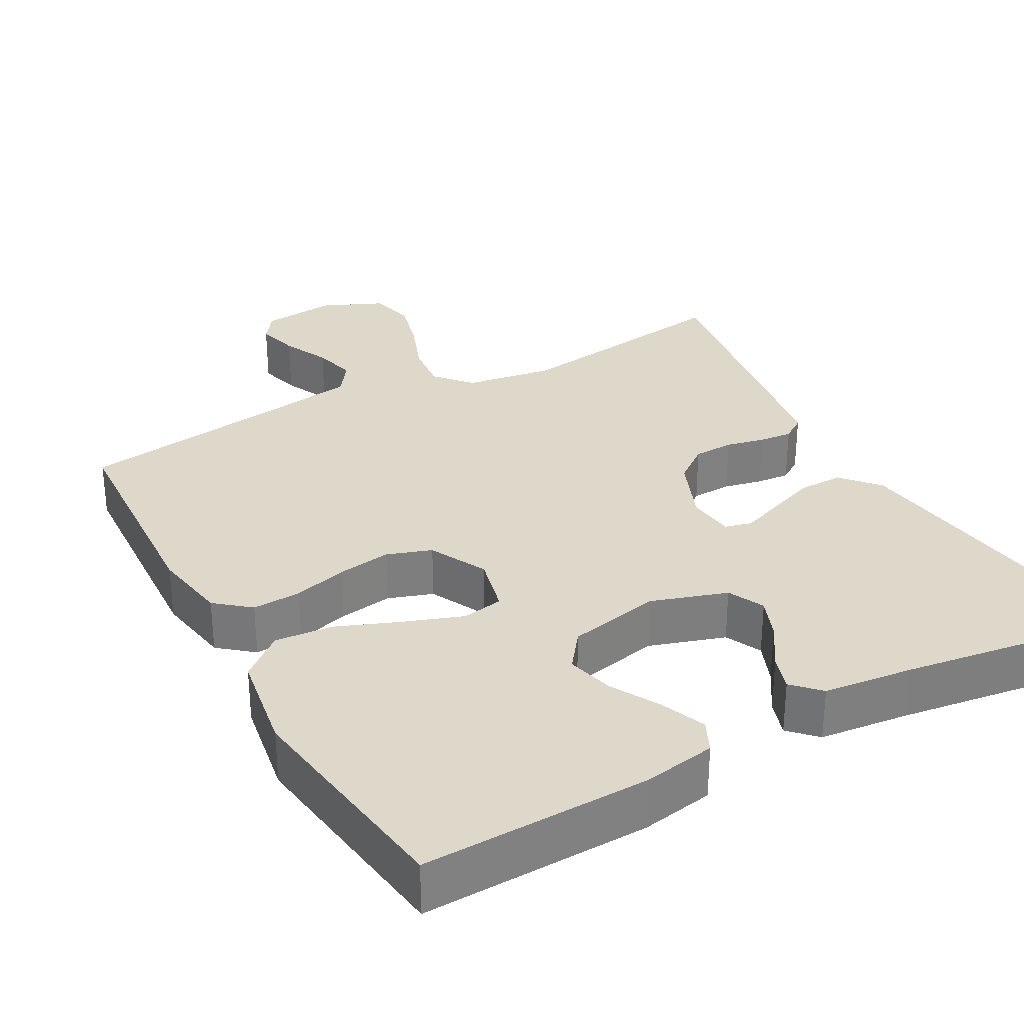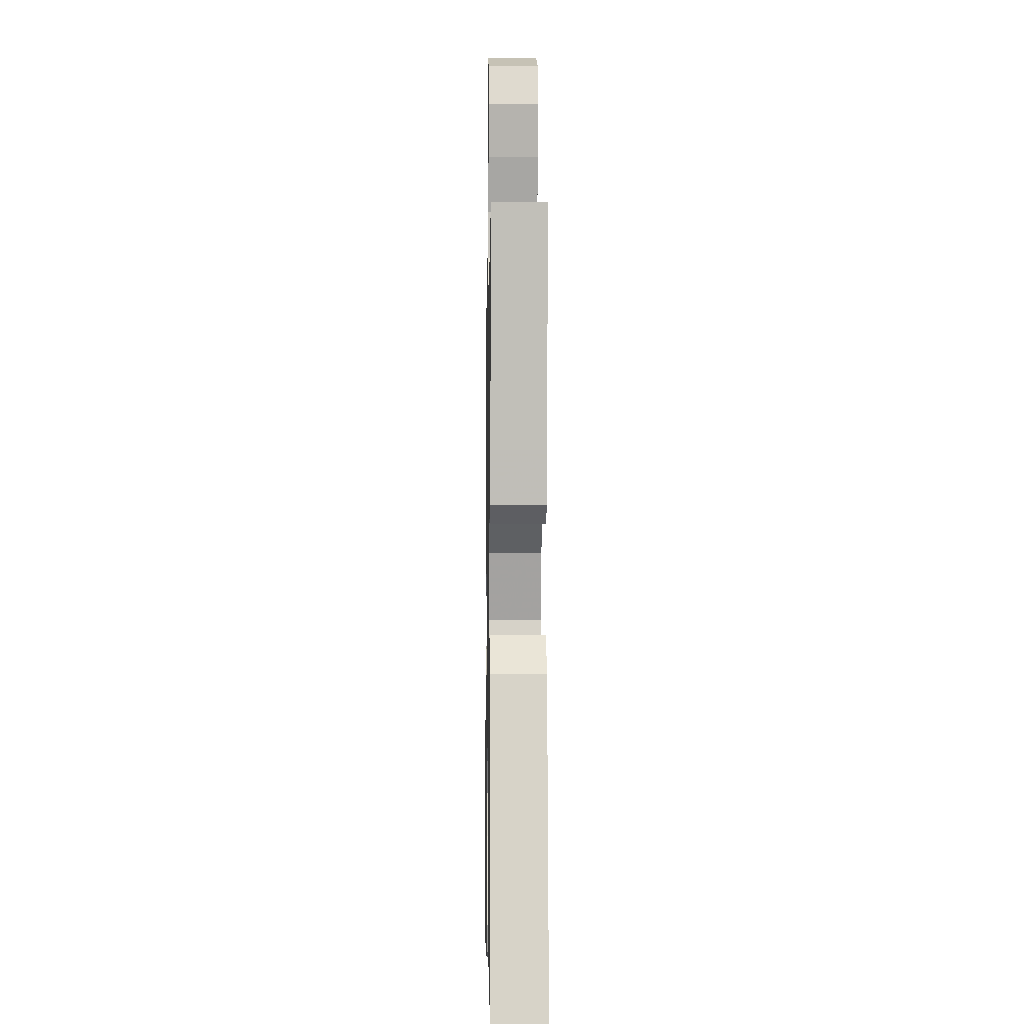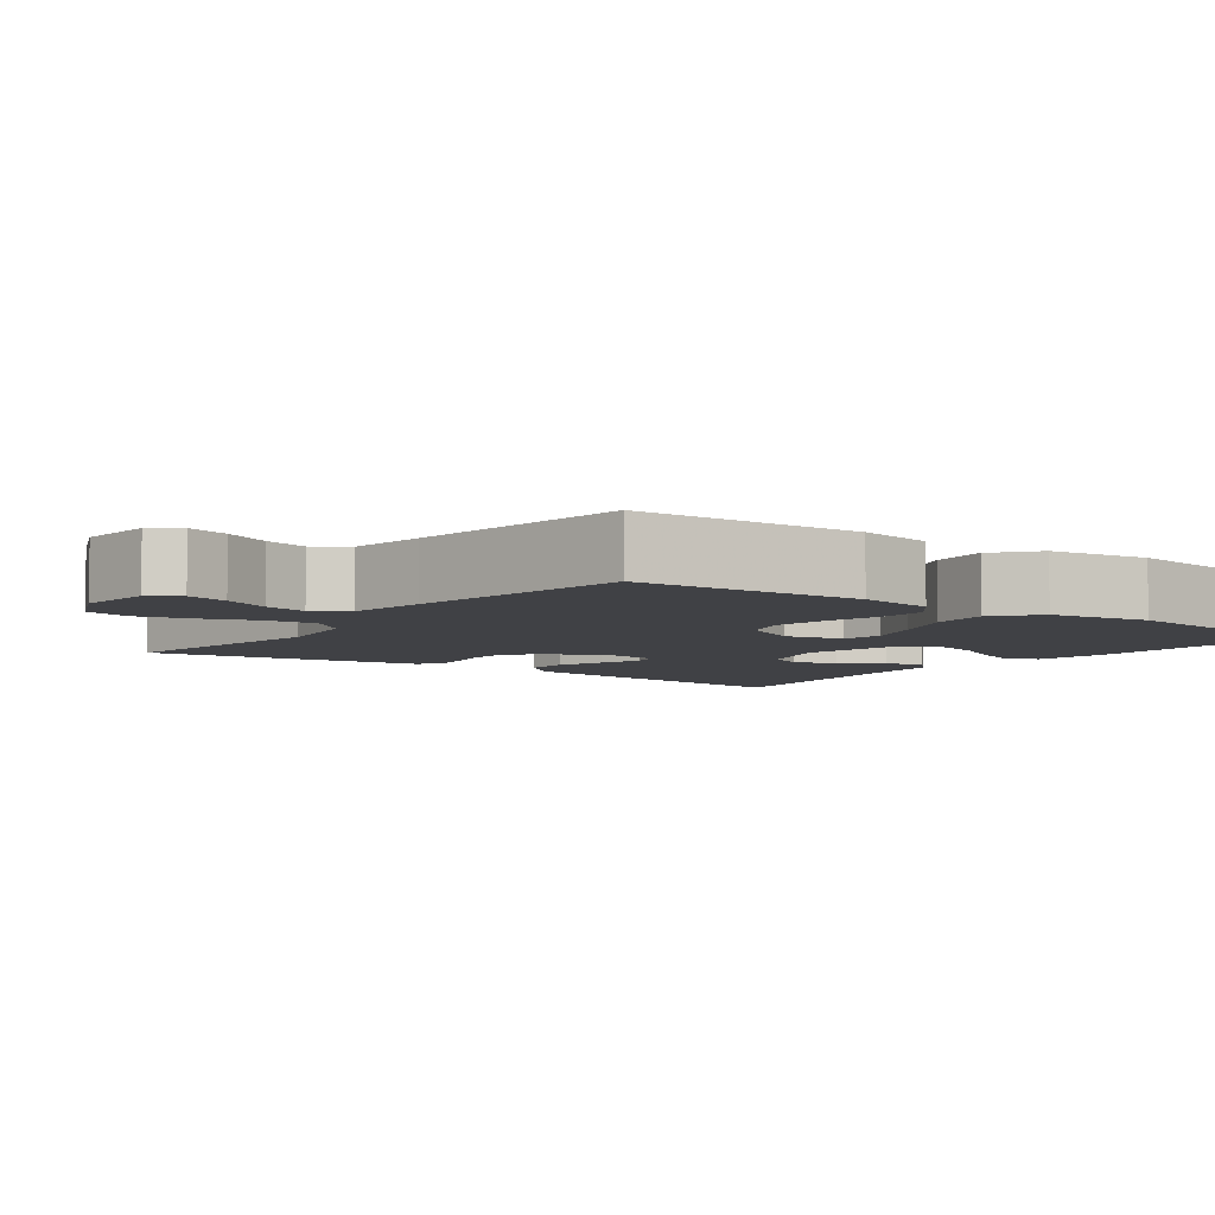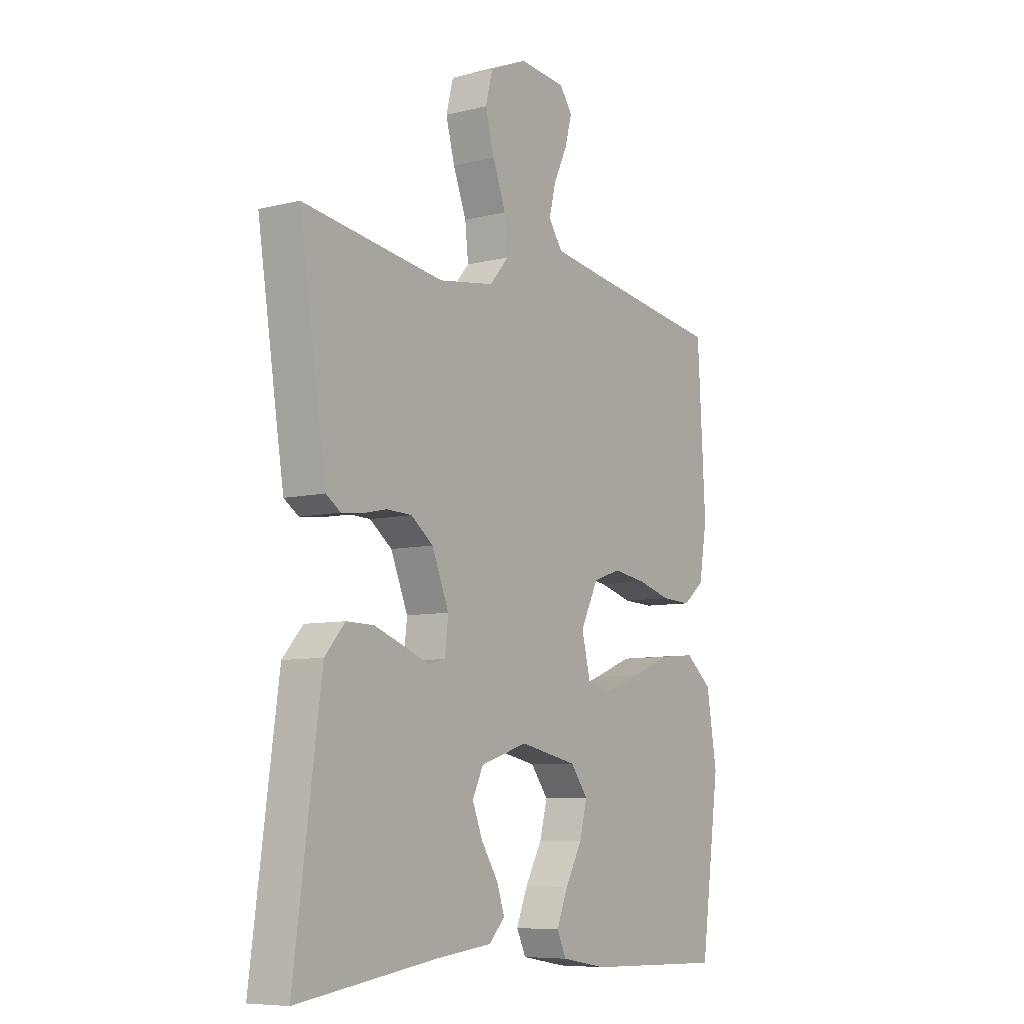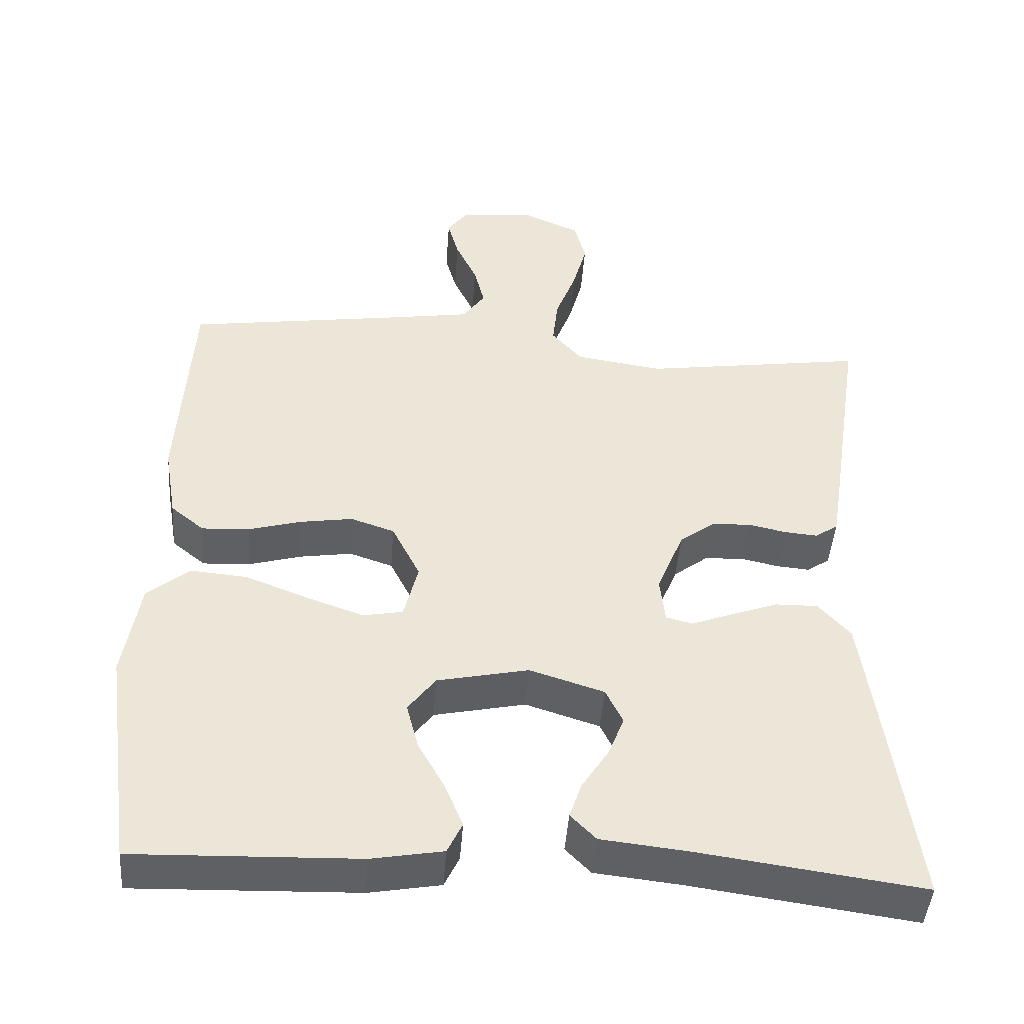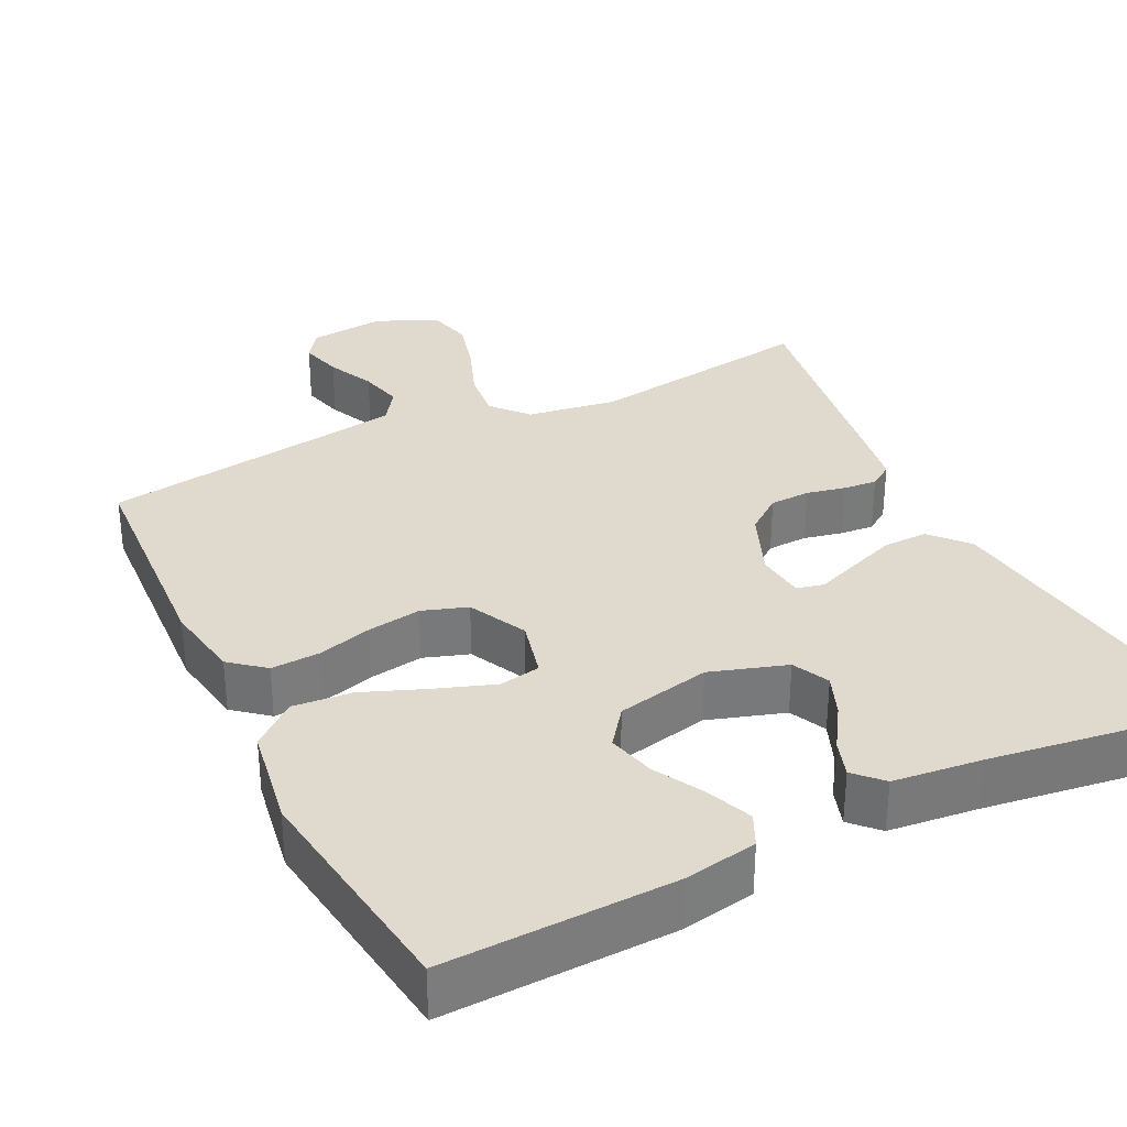
<metadata>
{"format":"obj","ext":"obj","renderer":"f3d","projection":"perspective","resolution":1024,"background":"white","views":[{"elev":31.0,"azim":151.2,"up":"+Y"},{"elev":-4.8,"azim":-91.0,"up":"+Z"},{"elev":-5.9,"azim":53.3,"up":"+Y"},{"elev":-7.7,"azim":-55.2,"up":"+Z"},{"elev":-45.5,"azim":175.8,"up":"+Z"},{"elev":32.8,"azim":153.8,"up":"+Y"}]}
</metadata>
<code>
v 0.5 0.07 0.5
v 0.517 0.07 0.2
v 0.5 0.07 0.099
v 0.455 0.07 0.062
v 0.391 0.07 0.065
v 0.32 0.07 0.085
v 0.249 0.07 0.096
v 0.19 0.07 0.076
v 0.152 0.07 0
v 0.171 0.07 -0.077
v 0.225 0.07 -0.087
v 0.301 0.07 -0.06
v 0.385 0.07 -0.027
v 0.462 0.07 -0.02
v 0.519 0.07 -0.067
v 0.541 0.07 -0.2
v 0.5 0.07 -0.5
v 0.2 0.07 -0.491
v 0.104 0.07 -0.474
v 0.084 0.07 -0.432
v 0.108 0.07 -0.373
v 0.144 0.07 -0.308
v 0.16 0.07 -0.246
v 0.123 0.07 -0.197
v 0 0.07 -0.171
v -0.1 0.07 -0.203
v -0.123 0.07 -0.251
v -0.101 0.07 -0.306
v -0.065 0.07 -0.362
v -0.049 0.07 -0.41
v -0.083 0.07 -0.445
v -0.2 0.07 -0.458
v -0.5 0.07 -0.5
v -0.46 0.07 -0.2
v -0.443 0.07 -0.076
v -0.4 0.07 -0.027
v -0.342 0.07 -0.028
v -0.279 0.07 -0.051
v -0.224 0.07 -0.072
v -0.188 0.07 -0.063
v -0.181 0.07 0
v -0.217 0.07 0.088
v -0.264 0.07 0.124
v -0.317 0.07 0.126
v -0.368 0.07 0.115
v -0.412 0.07 0.111
v -0.443 0.07 0.132
v -0.454 0.07 0.2
v -0.5 0.07 0.5
v -0.2 0.07 0.456
v -0.082 0.07 0.474
v -0.041 0.07 0.521
v -0.048 0.07 0.586
v -0.076 0.07 0.66
v -0.095 0.07 0.731
v -0.08 0.07 0.79
v 0 0.07 0.825
v 0.099 0.07 0.815
v 0.126 0.07 0.777
v 0.111 0.07 0.722
v 0.082 0.07 0.66
v 0.068 0.07 0.603
v 0.098 0.07 0.56
v 0.2 0.07 0.544
v 0.5 0 0.5
v 0.517 0 0.2
v 0.5 0 0.099
v 0.455 0 0.062
v 0.391 0 0.065
v 0.32 0 0.085
v 0.249 0 0.096
v 0.19 0 0.076
v 0.152 0 0
v 0.171 0 -0.077
v 0.225 0 -0.087
v 0.301 0 -0.06
v 0.385 0 -0.027
v 0.462 0 -0.02
v 0.519 0 -0.067
v 0.541 0 -0.2
v 0.5 0 -0.5
v 0.2 0 -0.491
v 0.104 0 -0.474
v 0.084 0 -0.432
v 0.108 0 -0.373
v 0.144 0 -0.308
v 0.16 0 -0.246
v 0.123 0 -0.197
v 0 0 -0.171
v -0.1 0 -0.203
v -0.123 0 -0.251
v -0.101 0 -0.306
v -0.065 0 -0.362
v -0.049 0 -0.41
v -0.083 0 -0.445
v -0.2 0 -0.458
v -0.5 0 -0.5
v -0.46 0 -0.2
v -0.443 0 -0.076
v -0.4 0 -0.027
v -0.342 0 -0.028
v -0.279 0 -0.051
v -0.224 0 -0.072
v -0.188 0 -0.063
v -0.181 0 0
v -0.217 0 0.088
v -0.264 0 0.124
v -0.317 0 0.126
v -0.368 0 0.115
v -0.412 0 0.111
v -0.443 0 0.132
v -0.454 0 0.2
v -0.5 0 0.5
v -0.2 0 0.456
v -0.082 0 0.474
v -0.041 0 0.521
v -0.048 0 0.586
v -0.076 0 0.66
v -0.095 0 0.731
v -0.08 0 0.79
v 0 0 0.825
v 0.099 0 0.815
v 0.126 0 0.777
v 0.111 0 0.722
v 0.082 0 0.66
v 0.068 0 0.603
v 0.098 0 0.56
v 0.2 0 0.544
f 58 59 60 61
f 58 61 62
f 57 58 62
f 56 57 62
f 53 54 55 56
f 53 56 62 63
f 47 48 49 50
f 47 50 51
f 44 45 46 47
f 43 44 47 51
f 42 43 51 52
f 36 37 38 39
f 34 35 36 39
f 32 33 34 39
f 32 39 40
f 31 32 40 41
f 28 29 30 31
f 27 28 31
f 19 20 21 22
f 19 22 23
f 18 19 23
f 17 18 23
f 16 17 23 24
f 12 13 14 15
f 11 12 15 16
f 10 11 16 24
f 3 4 5 6
f 3 6 7
f 64 1 2 3
f 63 64 3 7
f 52 53 63 7
f 41 42 52 7
f 27 31 41
f 26 27 41
f 25 26 41
f 9 10 24 25
f 8 9 25 41
f 7 8 41
f 125 124 123 122
f 126 125 122
f 126 122 121
f 126 121 120
f 120 119 118 117
f 127 126 120 117
f 114 113 112 111
f 115 114 111
f 111 110 109 108
f 115 111 108 107
f 116 115 107 106
f 103 102 101 100
f 103 100 99 98
f 103 98 97 96
f 104 103 96
f 105 104 96 95
f 95 94 93 92
f 95 92 91
f 86 85 84 83
f 87 86 83
f 87 83 82
f 87 82 81
f 88 87 81 80
f 79 78 77 76
f 80 79 76 75
f 88 80 75 74
f 70 69 68 67
f 71 70 67
f 67 66 65 128
f 71 67 128 127
f 71 127 117 116
f 71 116 106 105
f 105 95 91
f 105 91 90
f 105 90 89
f 89 88 74 73
f 105 89 73 72
f 105 72 71
f 1 65 66 2
f 2 66 67 3
f 3 67 68 4
f 4 68 69 5
f 5 69 70 6
f 6 70 71 7
f 7 71 72 8
f 8 72 73 9
f 9 73 74 10
f 10 74 75 11
f 11 75 76 12
f 12 76 77 13
f 13 77 78 14
f 14 78 79 15
f 15 79 80 16
f 16 80 81 17
f 17 81 82 18
f 18 82 83 19
f 19 83 84 20
f 20 84 85 21
f 21 85 86 22
f 22 86 87 23
f 23 87 88 24
f 24 88 89 25
f 25 89 90 26
f 26 90 91 27
f 27 91 92 28
f 28 92 93 29
f 29 93 94 30
f 30 94 95 31
f 31 95 96 32
f 32 96 97 33
f 33 97 98 34
f 34 98 99 35
f 35 99 100 36
f 36 100 101 37
f 37 101 102 38
f 38 102 103 39
f 39 103 104 40
f 40 104 105 41
f 41 105 106 42
f 42 106 107 43
f 43 107 108 44
f 44 108 109 45
f 45 109 110 46
f 46 110 111 47
f 47 111 112 48
f 48 112 113 49
f 49 113 114 50
f 50 114 115 51
f 51 115 116 52
f 52 116 117 53
f 53 117 118 54
f 54 118 119 55
f 55 119 120 56
f 56 120 121 57
f 57 121 122 58
f 58 122 123 59
f 59 123 124 60
f 60 124 125 61
f 61 125 126 62
f 62 126 127 63
f 63 127 128 64
f 64 128 65 1

</code>
